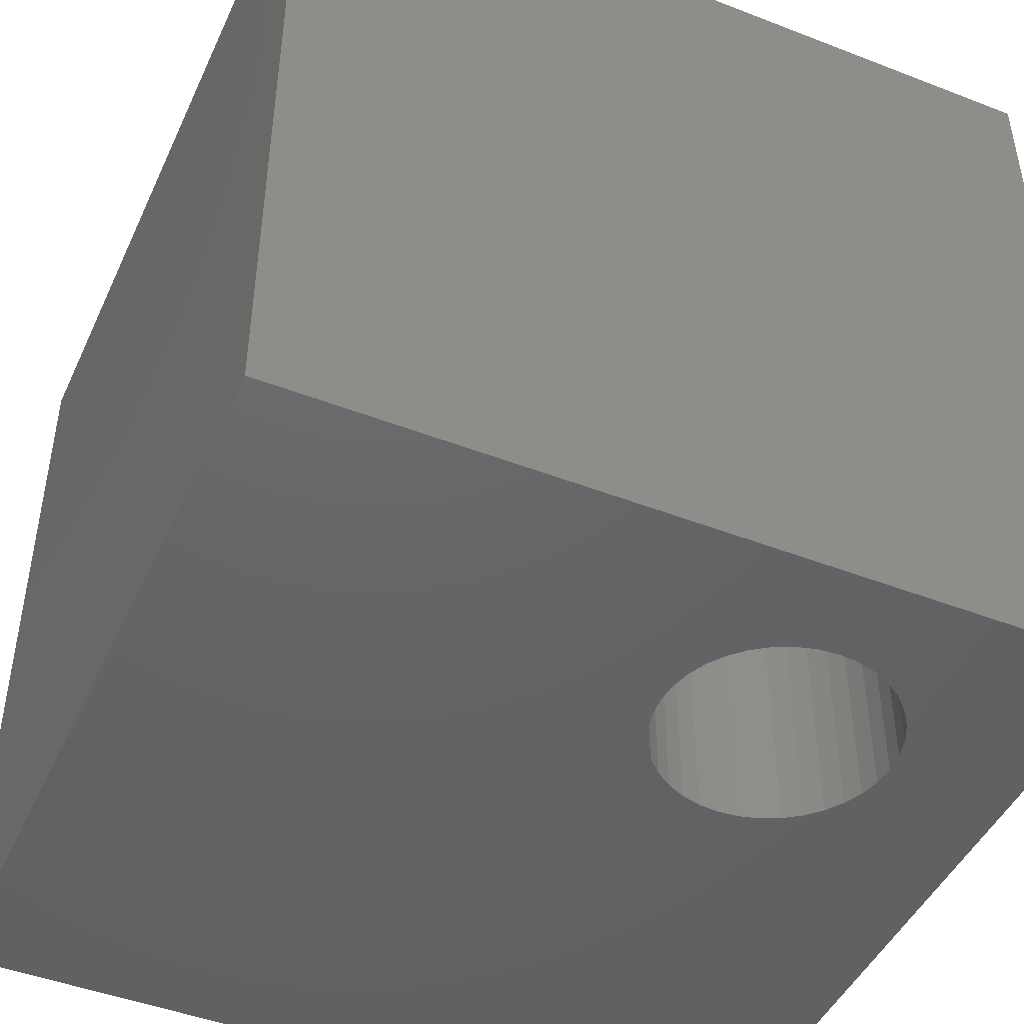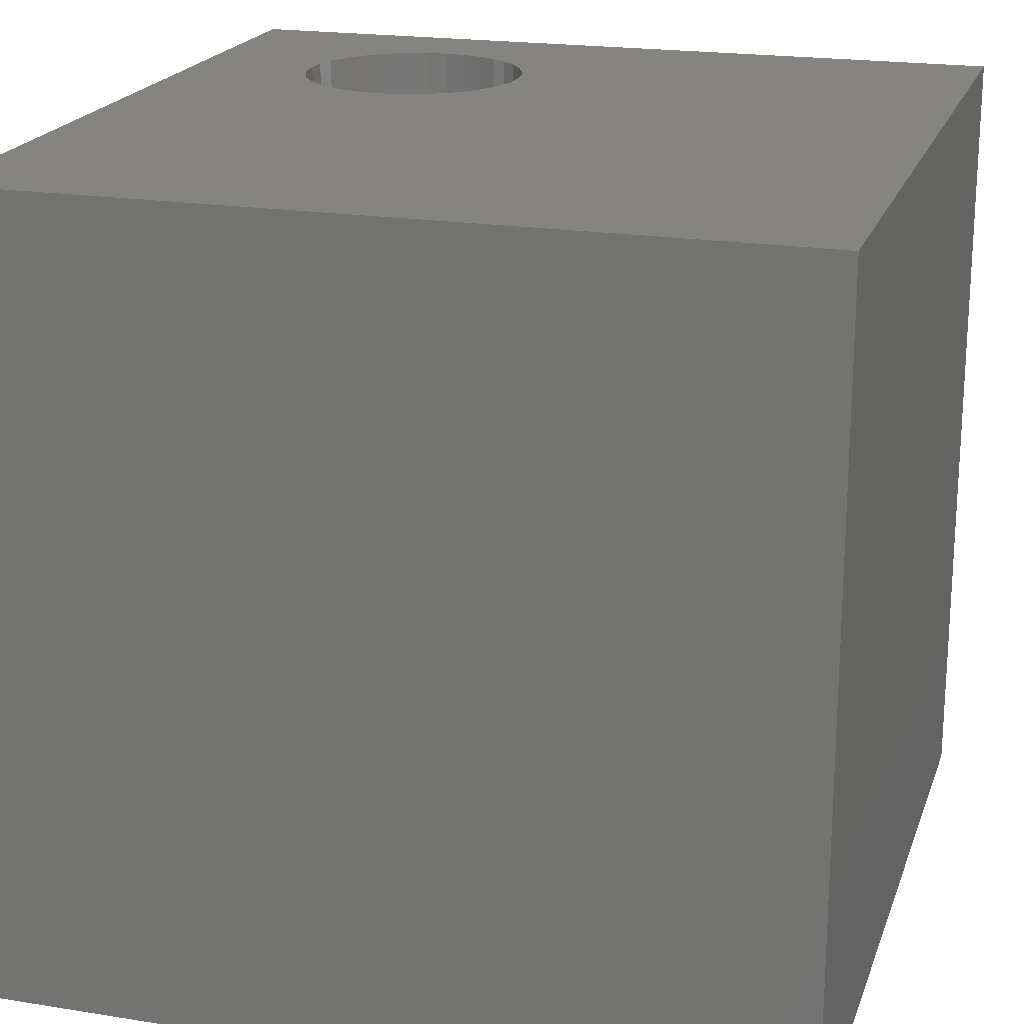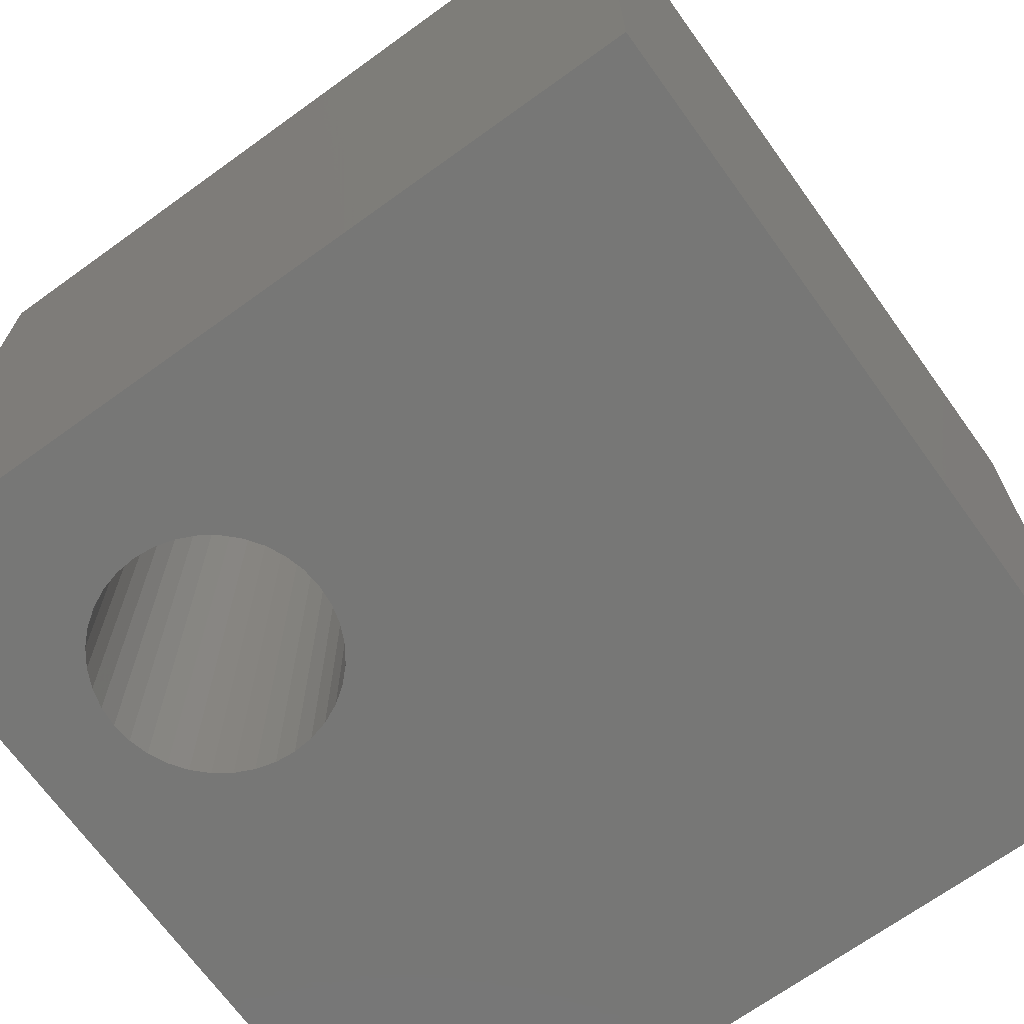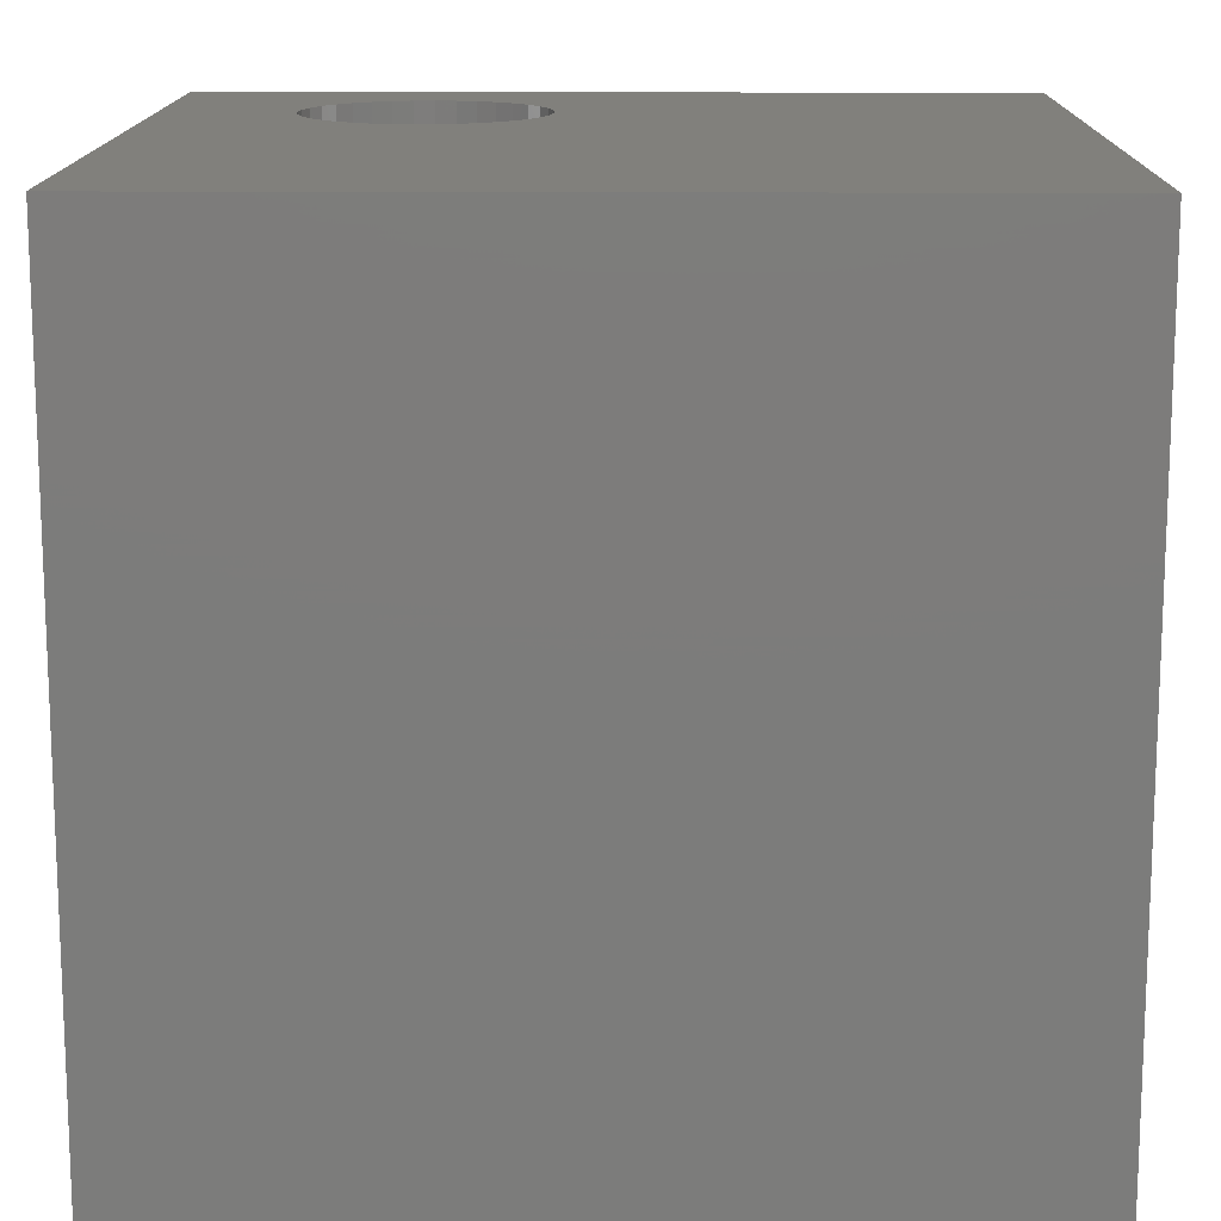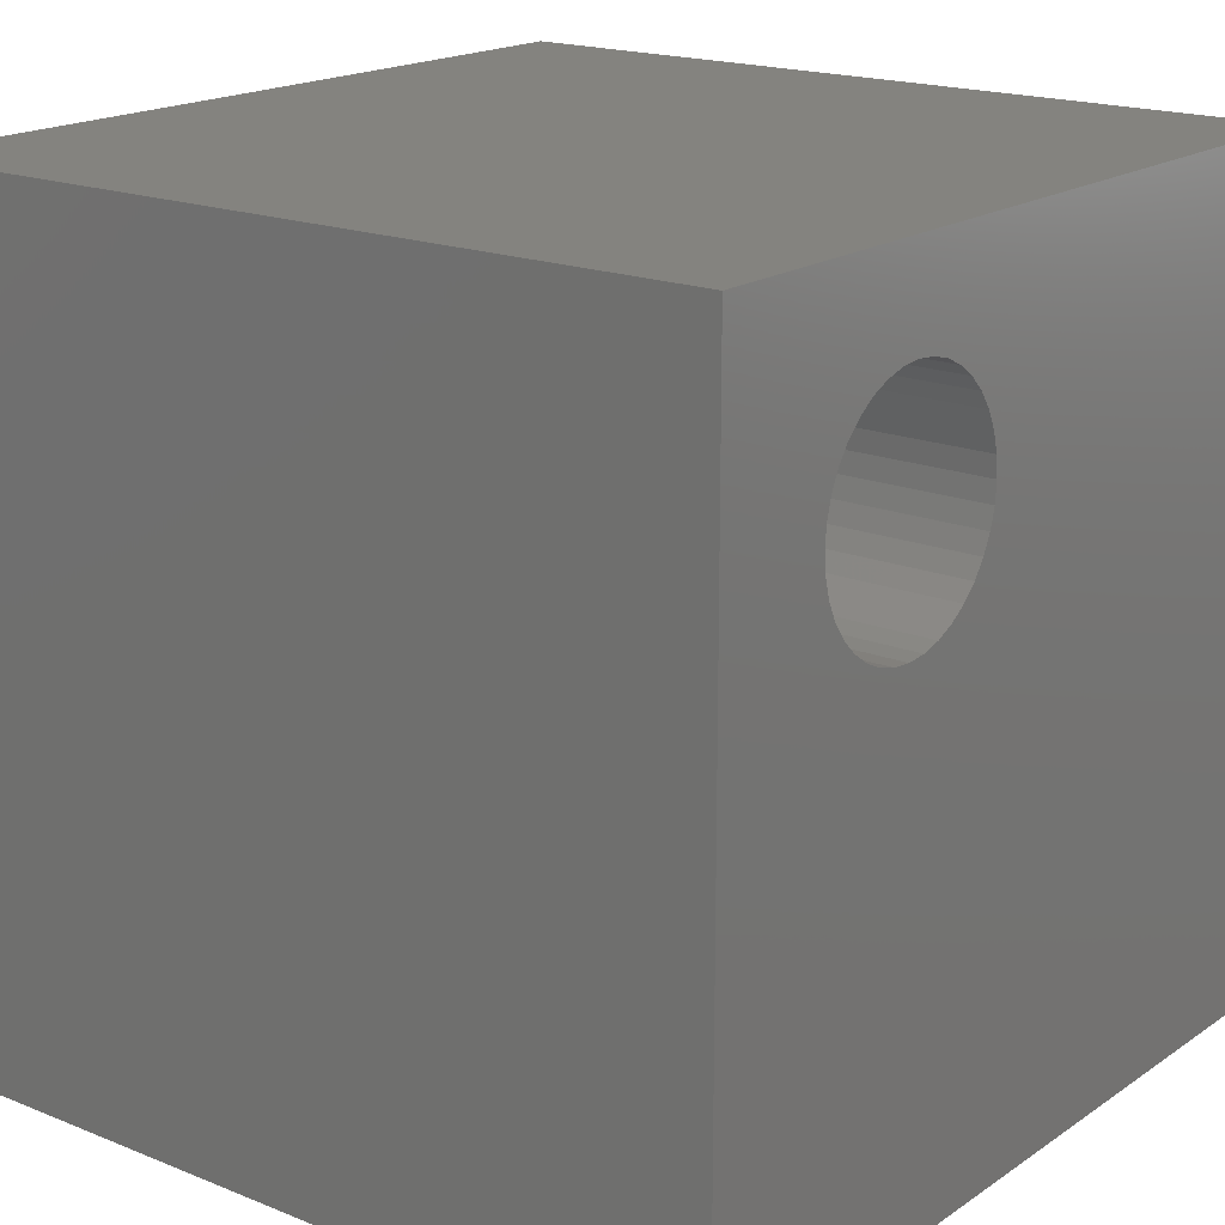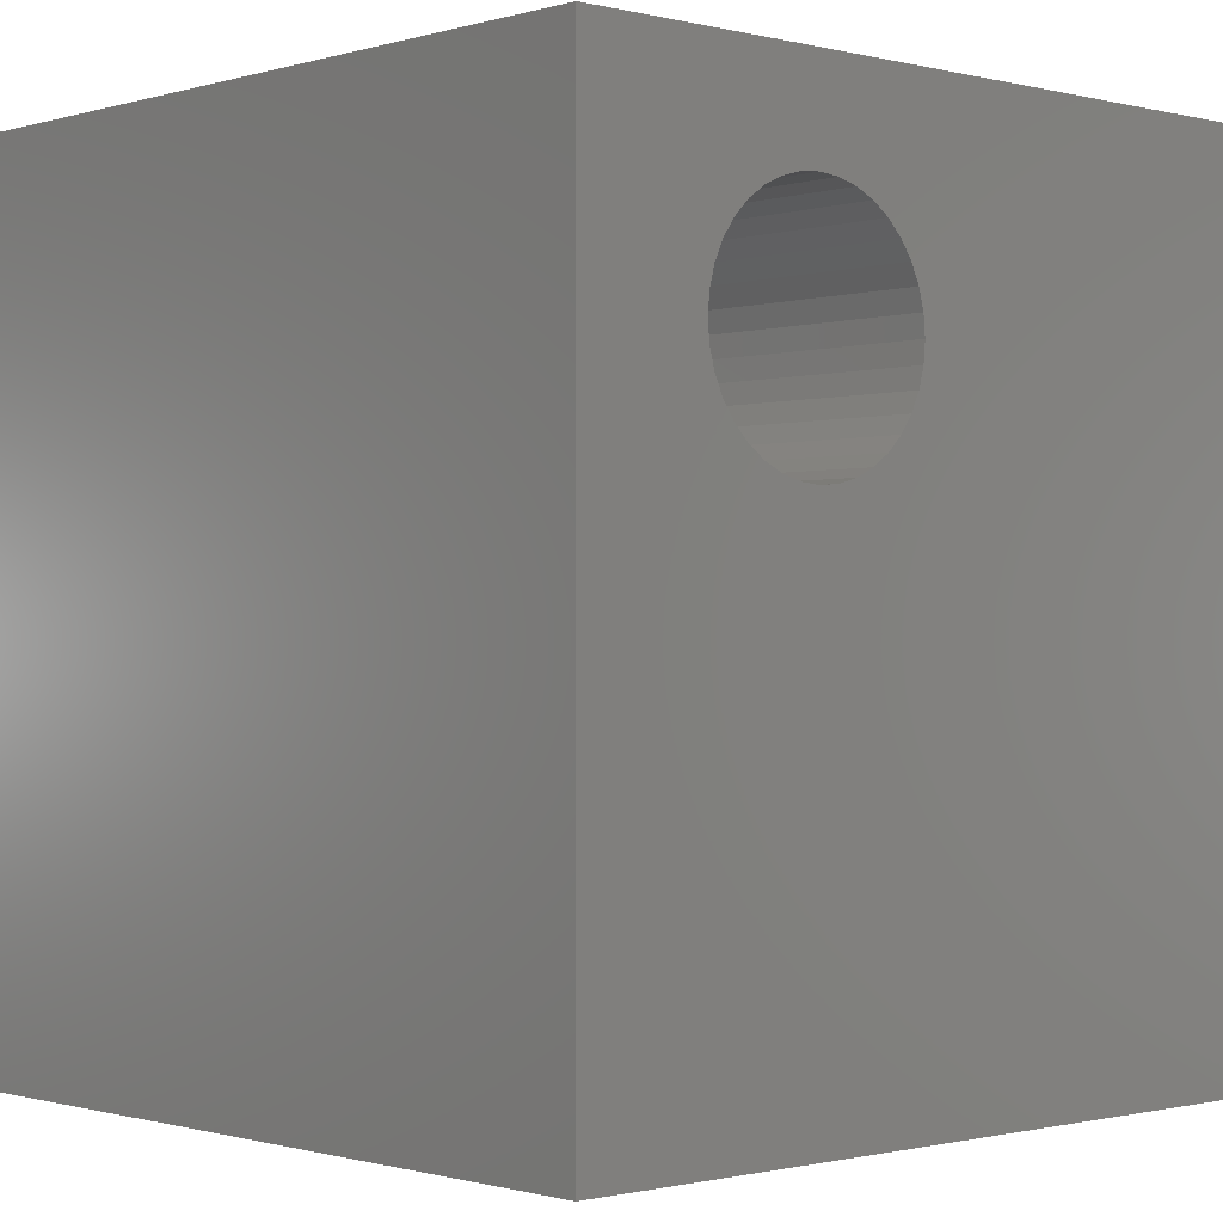
<metadata>
{"format":"stl","ext":"stl","renderer":"f3d","projection":"perspective","resolution":1024,"background":"white","views":[{"elev":-46.2,"azim":156.1,"up":"+Z"},{"elev":20.2,"azim":16.4,"up":"+Z"},{"elev":-69.3,"azim":-54.2,"up":"+Z"},{"elev":14.2,"azim":0.8,"up":"+Z"},{"elev":18.2,"azim":-52.1,"up":"+Y"},{"elev":-0.8,"azim":-42.6,"up":"+Y"}]}
</metadata>
<code>
# stl→obj: 80 verts, 160 faces
v 0 10 10
v 0 10 0
v 0 0 10
v 0 0 0
v 3.649 8.691 10
v 3.85 8.55 10
v 10 10 10
v 3.85 6.392 10
v 10 0 10
v 4.023 6.566 10
v 4.164 6.767 10
v 2.945 6.063 10
v 2.7 6.084 10
v 2.463 6.148 10
v 2.241 6.251 10
v 2.7 8.858 10
v 2.945 8.879 10
v 3.189 8.858 10
v 3.426 8.794 10
v 4.268 7.953 10
v 4.332 7.716 10
v 4.353 7.471 10
v 4.332 7.226 10
v 4.268 6.989 10
v 4.023 8.376 10
v 4.164 8.175 10
v 3.649 6.251 10
v 3.426 6.148 10
v 3.189 6.084 10
v 2.039 8.55 10
v 2.241 8.691 10
v 2.463 8.794 10
v 2.039 6.392 10
v 1.866 6.566 10
v 1.725 6.767 10
v 1.558 7.716 10
v 1.621 7.953 10
v 1.725 8.175 10
v 1.866 8.376 10
v 1.621 6.989 10
v 1.558 7.226 10
v 1.536 7.471 10
v 10 10 0
v 10 0 0
v 2.7 8.858 0
v 2.463 8.794 0
v 2.241 8.691 0
v 2.039 8.55 0
v 1.866 8.376 0
v 2.241 6.251 0
v 2.463 6.148 0
v 2.7 6.084 0
v 3.649 8.691 0
v 3.426 8.794 0
v 3.189 8.858 0
v 2.945 8.879 0
v 1.725 8.175 0
v 1.621 7.953 0
v 1.558 7.716 0
v 1.536 7.471 0
v 1.558 7.226 0
v 1.621 6.989 0
v 1.725 6.767 0
v 3.649 6.251 0
v 3.85 6.392 0
v 4.023 6.566 0
v 1.866 6.566 0
v 2.039 6.392 0
v 4.353 7.471 0
v 4.332 7.716 0
v 4.268 7.953 0
v 4.164 8.175 0
v 2.945 6.063 0
v 3.189 6.084 0
v 3.426 6.148 0
v 4.164 6.767 0
v 4.268 6.989 0
v 4.332 7.226 0
v 4.023 8.376 0
v 3.85 8.55 0
f 1 2 3
f 3 2 4
f 5 6 7
f 8 9 10
f 10 9 11
f 12 13 3
f 3 13 14
f 3 14 15
f 16 17 1
f 1 17 18
f 1 18 7
f 7 18 19
f 7 19 5
f 7 20 21
f 21 22 7
f 7 22 23
f 7 23 9
f 9 23 24
f 9 24 11
f 6 25 7
f 7 25 26
f 7 26 20
f 8 27 9
f 9 27 28
f 9 28 3
f 3 28 29
f 3 29 12
f 30 31 1
f 1 31 32
f 1 32 16
f 15 33 3
f 3 33 34
f 3 34 35
f 36 37 1
f 37 38 1
f 1 38 39
f 1 39 30
f 35 40 3
f 3 40 41
f 3 41 1
f 1 41 42
f 1 42 36
f 43 7 44
f 44 7 9
f 45 46 2
f 46 47 2
f 2 47 48
f 2 48 49
f 50 51 4
f 4 51 52
f 53 54 43
f 43 54 55
f 43 55 2
f 2 55 56
f 2 56 45
f 49 57 2
f 2 57 58
f 2 58 59
f 59 60 2
f 2 60 61
f 2 61 4
f 4 61 62
f 4 62 63
f 64 65 44
f 44 65 66
f 63 67 4
f 4 67 68
f 4 68 50
f 69 70 43
f 43 70 71
f 43 71 72
f 52 73 4
f 4 73 74
f 4 74 44
f 44 74 75
f 44 75 64
f 66 76 44
f 44 76 77
f 44 77 43
f 43 77 78
f 43 78 69
f 72 79 43
f 43 79 80
f 43 80 53
f 7 43 1
f 1 43 2
f 44 9 4
f 4 9 3
f 78 22 69
f 69 22 21
f 69 21 70
f 70 21 20
f 70 20 71
f 71 20 26
f 71 26 72
f 72 26 25
f 72 25 79
f 79 25 6
f 79 6 80
f 80 6 5
f 80 5 53
f 53 5 19
f 53 19 54
f 54 19 18
f 54 18 55
f 55 18 17
f 55 17 56
f 56 17 16
f 56 16 45
f 45 16 32
f 45 32 46
f 46 32 31
f 46 31 47
f 47 31 30
f 47 30 48
f 48 30 39
f 48 39 49
f 49 39 38
f 49 38 57
f 57 38 37
f 57 37 58
f 58 37 36
f 58 36 59
f 59 36 42
f 59 42 60
f 60 42 41
f 60 41 61
f 61 41 40
f 61 40 62
f 62 40 35
f 62 35 63
f 63 35 34
f 63 34 67
f 67 34 33
f 67 33 68
f 68 33 15
f 68 15 50
f 50 15 14
f 50 14 51
f 51 14 13
f 51 13 52
f 52 13 12
f 52 12 73
f 73 12 29
f 73 29 74
f 74 29 28
f 74 28 75
f 75 28 27
f 75 27 64
f 64 27 8
f 64 8 65
f 65 8 10
f 65 10 66
f 66 10 11
f 66 11 76
f 76 11 24
f 76 24 77
f 77 24 23
f 77 23 78
f 78 23 22

</code>
